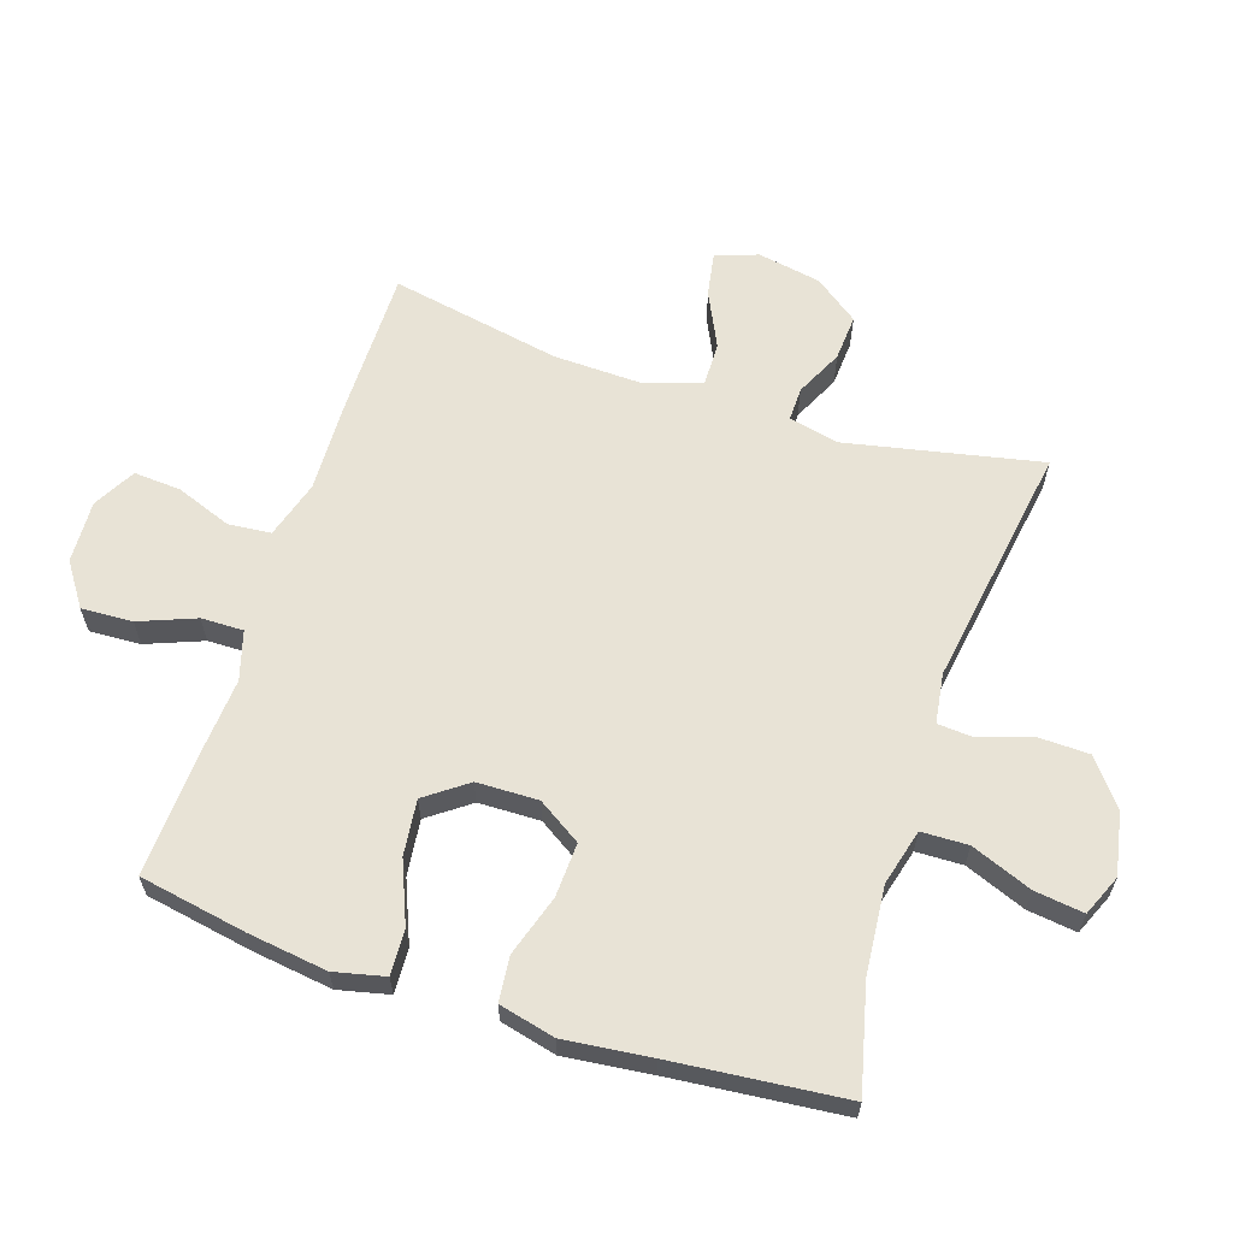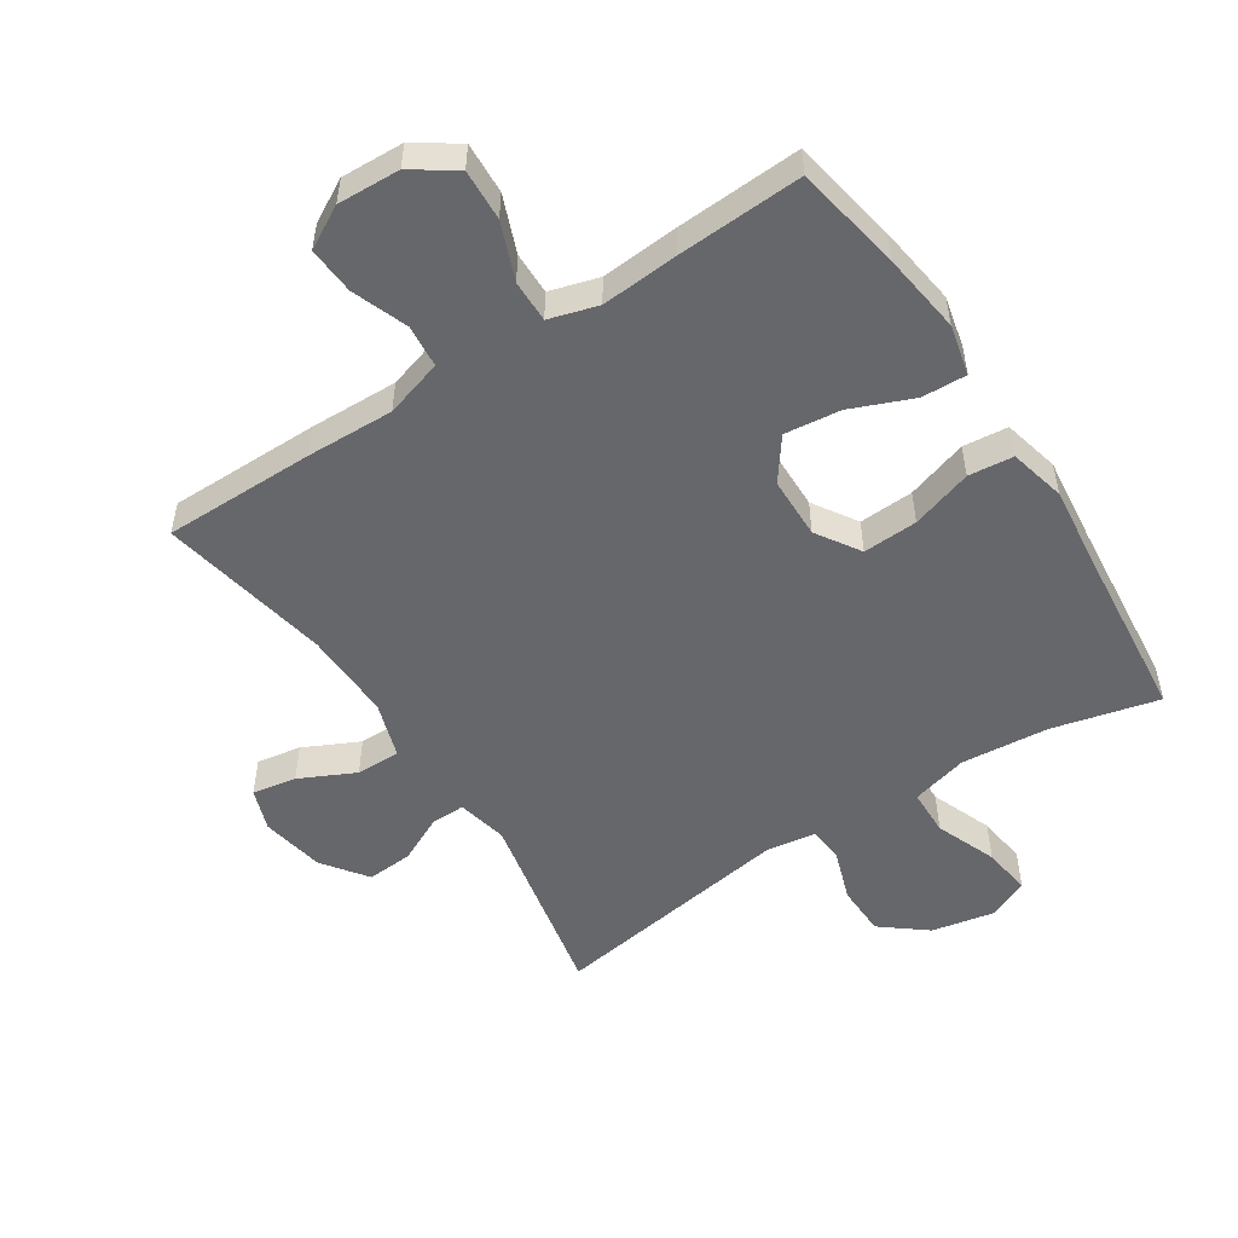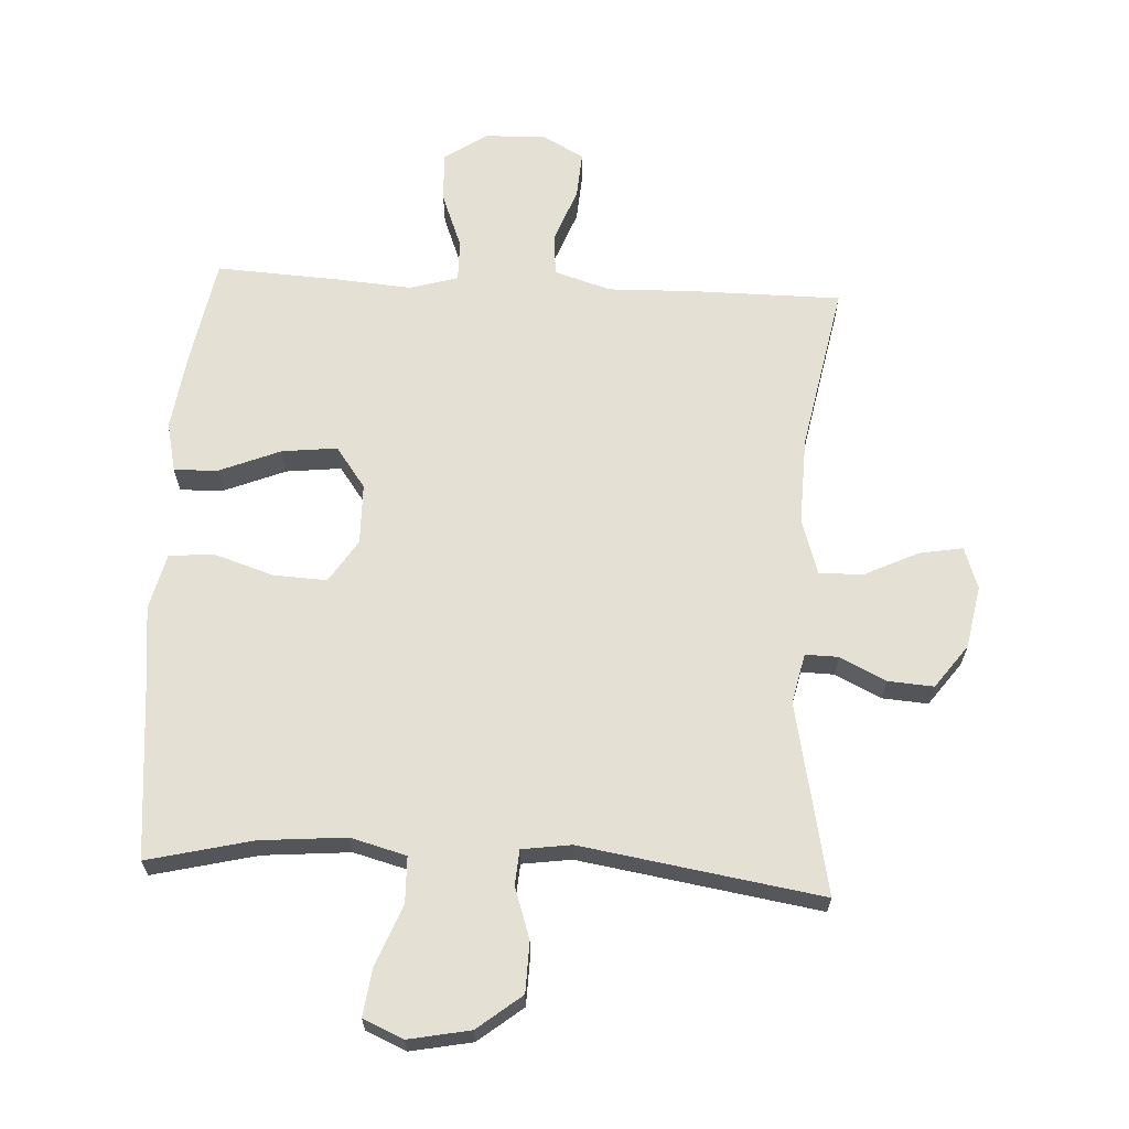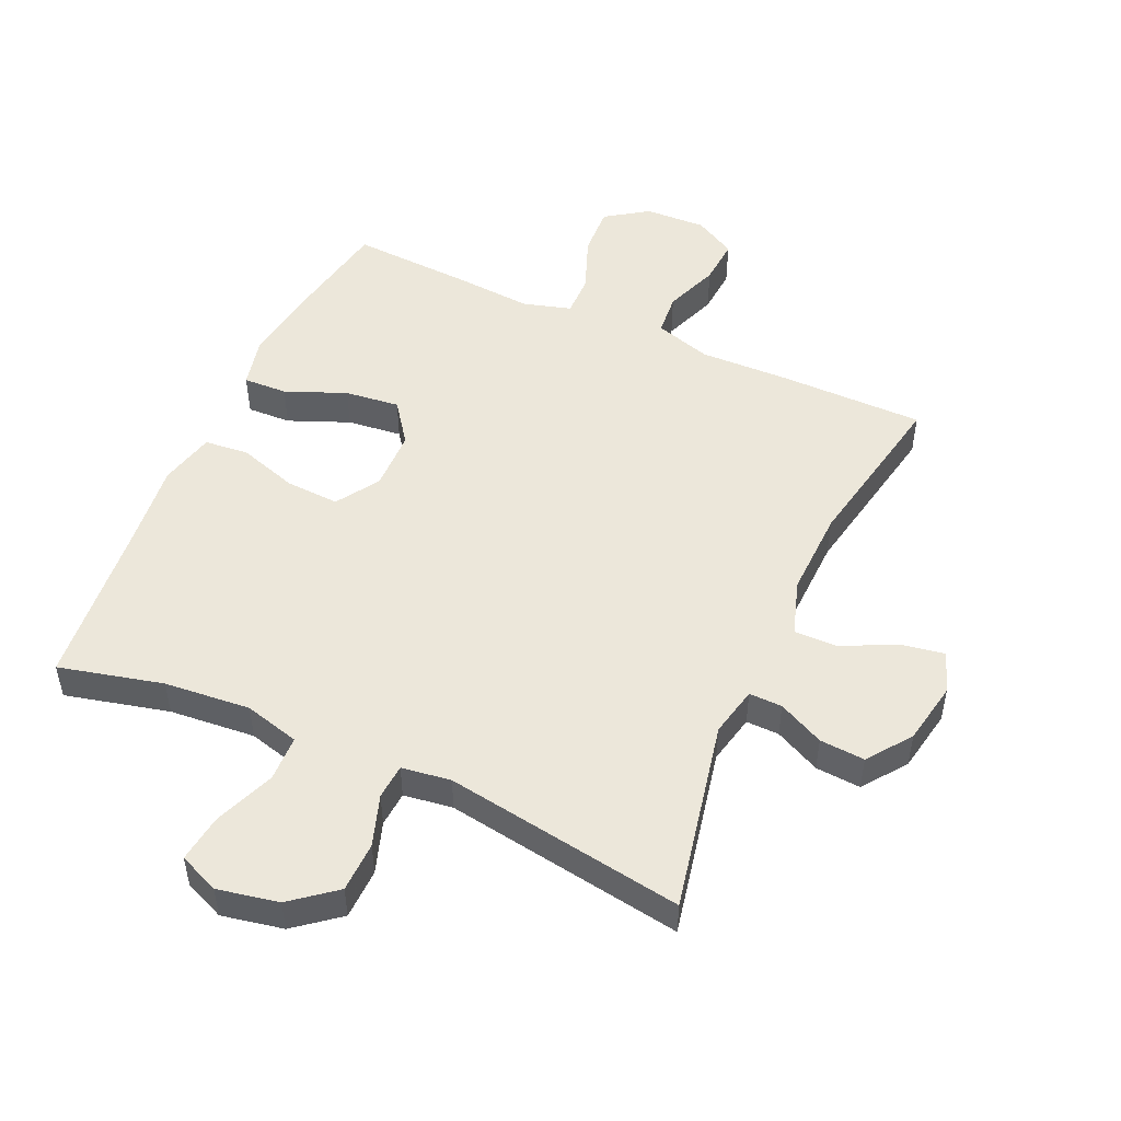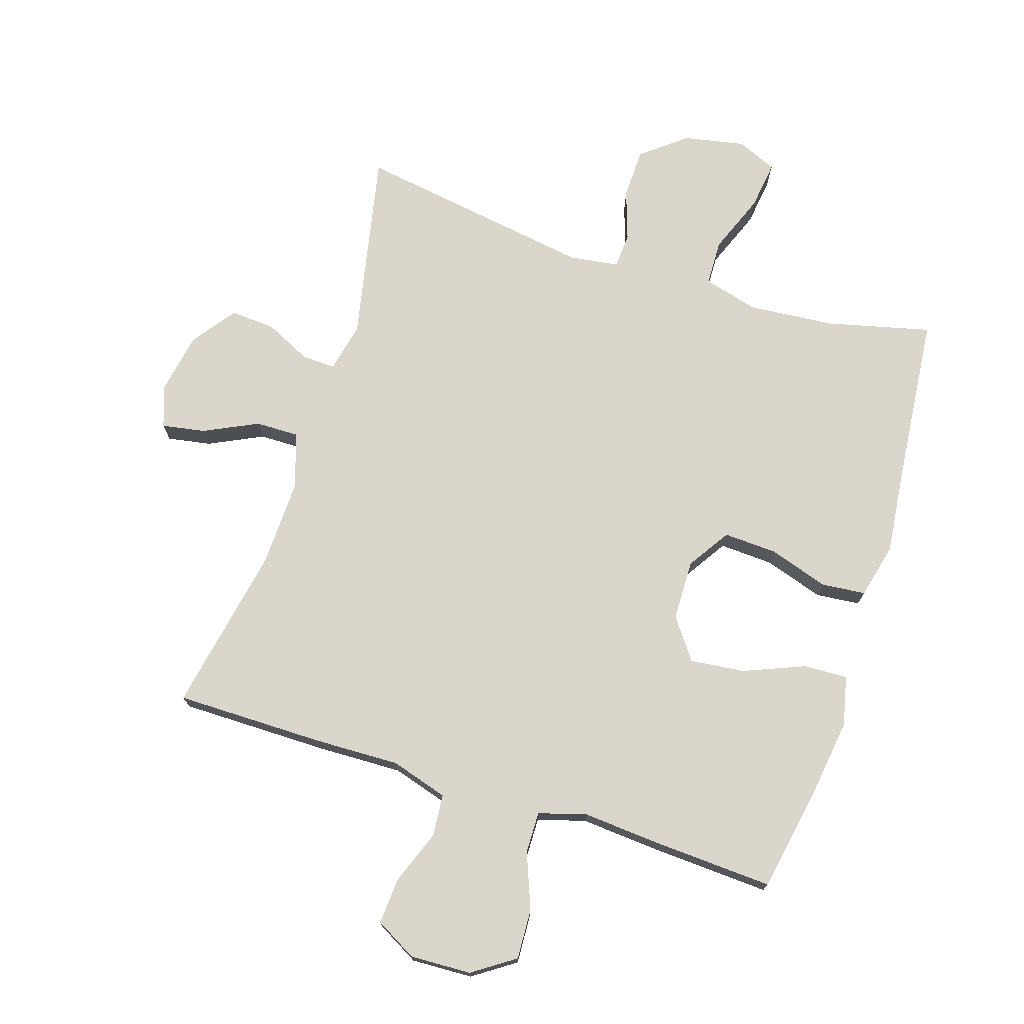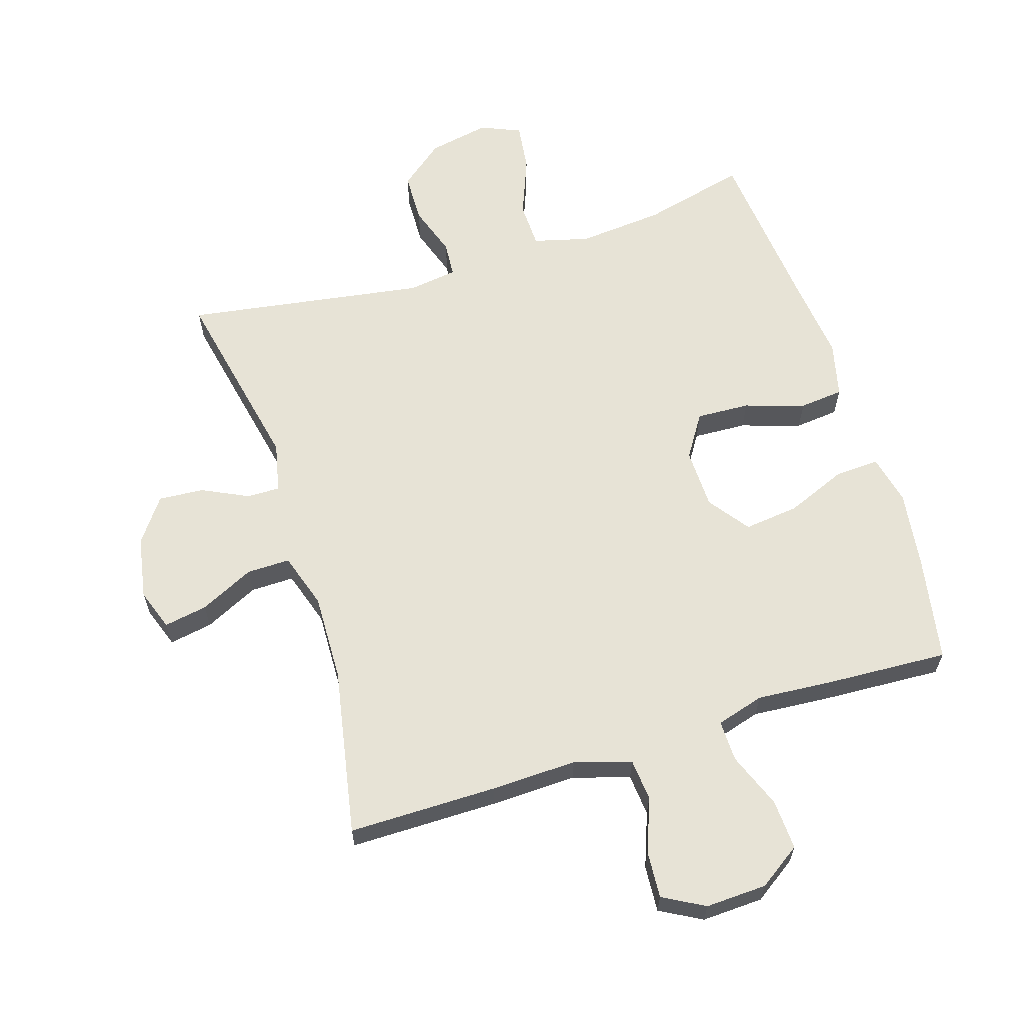
<metadata>
{"format":"obj","ext":"obj","renderer":"f3d","projection":"perspective","resolution":1024,"background":"white","views":[{"elev":62.5,"azim":108.1,"up":"+Y"},{"elev":-52.2,"azim":33.1,"up":"+Y"},{"elev":65.4,"azim":-176.8,"up":"+Y"},{"elev":50.3,"azim":-155.7,"up":"+Y"},{"elev":73.6,"azim":17.8,"up":"+Y"},{"elev":62.7,"azim":-17.5,"up":"+Y"}]}
</metadata>
<code>
v 0.5 0.07 -0.5
v 0.337 0.07 -0.46
v 0.202 0.07 -0.448
v 0.115 0.07 -0.471
v 0.113 0.07 -0.543
v 0.15 0.07 -0.637
v 0.16 0.07 -0.713
v 0.097 0.07 -0.74
v 0.001 0.07 -0.721
v -0.068 0.07 -0.666
v -0.07 0.07 -0.587
v -0.043 0.07 -0.507
v -0.047 0.07 -0.452
v -0.124 0.07 -0.441
v -0.5 0.07 -0.5
v -0.438 0.07 -0.201
v -0.455 0.07 -0.123
v -0.507 0.07 -0.124
v -0.579 0.07 -0.159
v -0.65 0.07 -0.164
v -0.7 0.07 -0.096
v -0.718 0.07 0.002
v -0.695 0.07 0.067
v -0.627 0.07 0.055
v -0.542 0.07 0.014
v -0.474 0.07 0.013
v -0.446 0.07 0.1
v -0.45 0.07 0.237
v -0.5 0.07 0.5
v -0.267 0.07 0.5
v -0.132 0.07 0.496
v -0.043 0.07 0.523
v -0.037 0.07 0.589
v -0.069 0.07 0.674
v -0.074 0.07 0.747
v -0.009 0.07 0.783
v 0.087 0.07 0.779
v 0.153 0.07 0.734
v 0.149 0.07 0.655
v 0.115 0.07 0.568
v 0.114 0.07 0.503
v 0.189 0.07 0.481
v 0.308 0.07 0.49
v 0.5 0.07 0.5
v 0.53 0.07 0.335
v 0.547 0.07 0.211
v 0.529 0.07 0.133
v 0.46 0.07 0.136
v 0.365 0.07 0.175
v 0.279 0.07 0.185
v 0.232 0.07 0.121
v 0.23 0.07 0.026
v 0.273 0.07 -0.041
v 0.357 0.07 -0.037
v 0.451 0.07 -0.007
v 0.52 0.07 -0.014
v 0.541 0.07 -0.101
v 0.526 0.07 -0.234
v 0.5 0 -0.5
v 0.337 0 -0.46
v 0.202 0 -0.448
v 0.115 0 -0.471
v 0.113 0 -0.543
v 0.15 0 -0.637
v 0.16 0 -0.713
v 0.097 0 -0.74
v 0.001 0 -0.721
v -0.068 0 -0.666
v -0.07 0 -0.587
v -0.043 0 -0.507
v -0.047 0 -0.452
v -0.124 0 -0.441
v -0.5 0 -0.5
v -0.438 0 -0.201
v -0.455 0 -0.123
v -0.507 0 -0.124
v -0.579 0 -0.159
v -0.65 0 -0.164
v -0.7 0 -0.096
v -0.718 0 0.002
v -0.695 0 0.067
v -0.627 0 0.055
v -0.542 0 0.014
v -0.474 0 0.013
v -0.446 0 0.1
v -0.45 0 0.237
v -0.5 0 0.5
v -0.267 0 0.5
v -0.132 0 0.496
v -0.043 0 0.523
v -0.037 0 0.589
v -0.069 0 0.674
v -0.074 0 0.747
v -0.009 0 0.783
v 0.087 0 0.779
v 0.153 0 0.734
v 0.149 0 0.655
v 0.115 0 0.568
v 0.114 0 0.503
v 0.189 0 0.481
v 0.308 0 0.49
v 0.5 0 0.5
v 0.53 0 0.335
v 0.547 0 0.211
v 0.529 0 0.133
v 0.46 0 0.136
v 0.365 0 0.175
v 0.279 0 0.185
v 0.232 0 0.121
v 0.23 0 0.026
v 0.273 0 -0.041
v 0.357 0 -0.037
v 0.451 0 -0.007
v 0.52 0 -0.014
v 0.541 0 -0.101
v 0.526 0 -0.234
f 56 57 58
f 55 56 58
f 54 55 58
f 58 1 2
f 54 58 2
f 53 54 2
f 52 53 2 3
f 51 52 3 4
f 47 48 49
f 46 47 49
f 45 46 49
f 44 45 49
f 43 44 49
f 42 43 49
f 41 42 49 50
f 38 39 40
f 37 38 40
f 36 37 40
f 35 36 40
f 34 35 40
f 33 34 40
f 32 33 40 41
f 41 50 51
f 32 41 51
f 31 32 51
f 31 51 4
f 30 31 4
f 29 30 4
f 28 29 4
f 23 24 25
f 22 23 25
f 21 22 25
f 20 21 25
f 19 20 25
f 18 19 25
f 17 18 25 26
f 16 17 26 27
f 14 15 16
f 13 14 16 27
f 10 11 12
f 9 10 12
f 8 9 12
f 7 8 12
f 6 7 12
f 5 6 12
f 5 12 13
f 13 27 28
f 5 13 28
f 4 5 28
f 116 115 114
f 116 114 113
f 116 113 112
f 60 59 116
f 60 116 112
f 60 112 111
f 61 60 111 110
f 62 61 110 109
f 107 106 105
f 107 105 104
f 107 104 103
f 107 103 102
f 107 102 101
f 107 101 100
f 108 107 100 99
f 98 97 96
f 98 96 95
f 98 95 94
f 98 94 93
f 98 93 92
f 98 92 91
f 99 98 91 90
f 109 108 99
f 109 99 90
f 109 90 89
f 62 109 89
f 62 89 88
f 62 88 87
f 62 87 86
f 83 82 81
f 83 81 80
f 83 80 79
f 83 79 78
f 83 78 77
f 83 77 76
f 84 83 76 75
f 85 84 75 74
f 74 73 72
f 85 74 72 71
f 70 69 68
f 70 68 67
f 70 67 66
f 70 66 65
f 70 65 64
f 70 64 63
f 71 70 63
f 86 85 71
f 86 71 63
f 86 63 62
f 1 59 60 2
f 2 60 61 3
f 3 61 62 4
f 4 62 63 5
f 5 63 64 6
f 6 64 65 7
f 7 65 66 8
f 8 66 67 9
f 9 67 68 10
f 10 68 69 11
f 11 69 70 12
f 12 70 71 13
f 13 71 72 14
f 14 72 73 15
f 15 73 74 16
f 16 74 75 17
f 17 75 76 18
f 18 76 77 19
f 19 77 78 20
f 20 78 79 21
f 21 79 80 22
f 22 80 81 23
f 23 81 82 24
f 24 82 83 25
f 25 83 84 26
f 26 84 85 27
f 27 85 86 28
f 28 86 87 29
f 29 87 88 30
f 30 88 89 31
f 31 89 90 32
f 32 90 91 33
f 33 91 92 34
f 34 92 93 35
f 35 93 94 36
f 36 94 95 37
f 37 95 96 38
f 38 96 97 39
f 39 97 98 40
f 40 98 99 41
f 41 99 100 42
f 42 100 101 43
f 43 101 102 44
f 44 102 103 45
f 45 103 104 46
f 46 104 105 47
f 47 105 106 48
f 48 106 107 49
f 49 107 108 50
f 50 108 109 51
f 51 109 110 52
f 52 110 111 53
f 53 111 112 54
f 54 112 113 55
f 55 113 114 56
f 56 114 115 57
f 57 115 116 58
f 58 116 59 1

</code>
